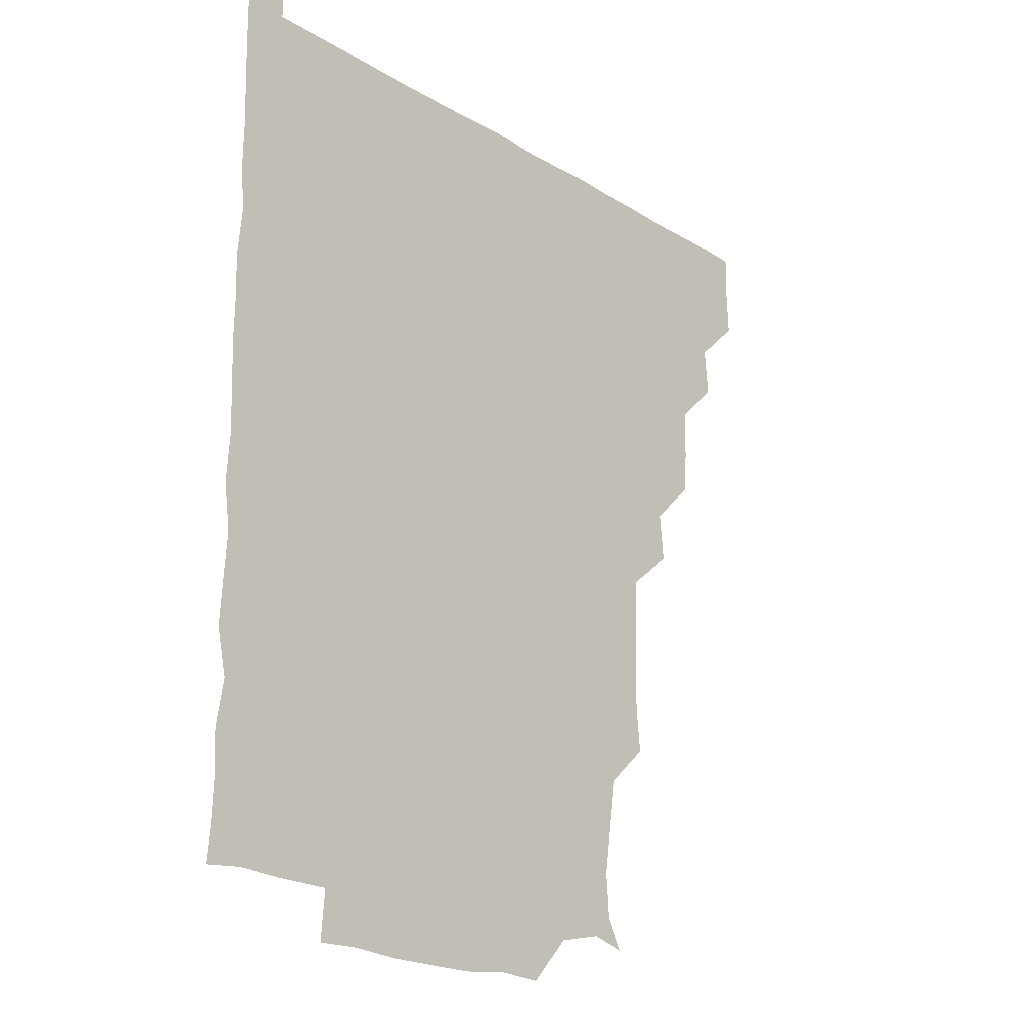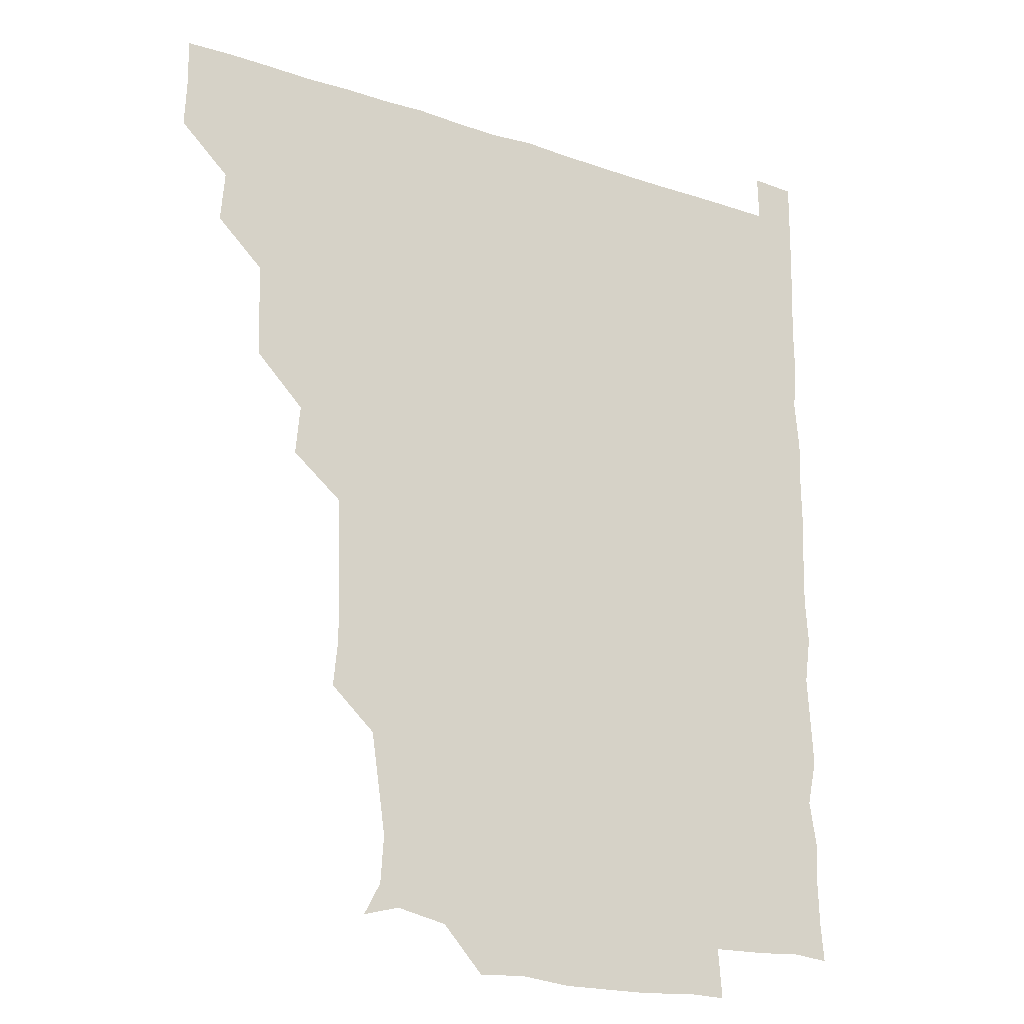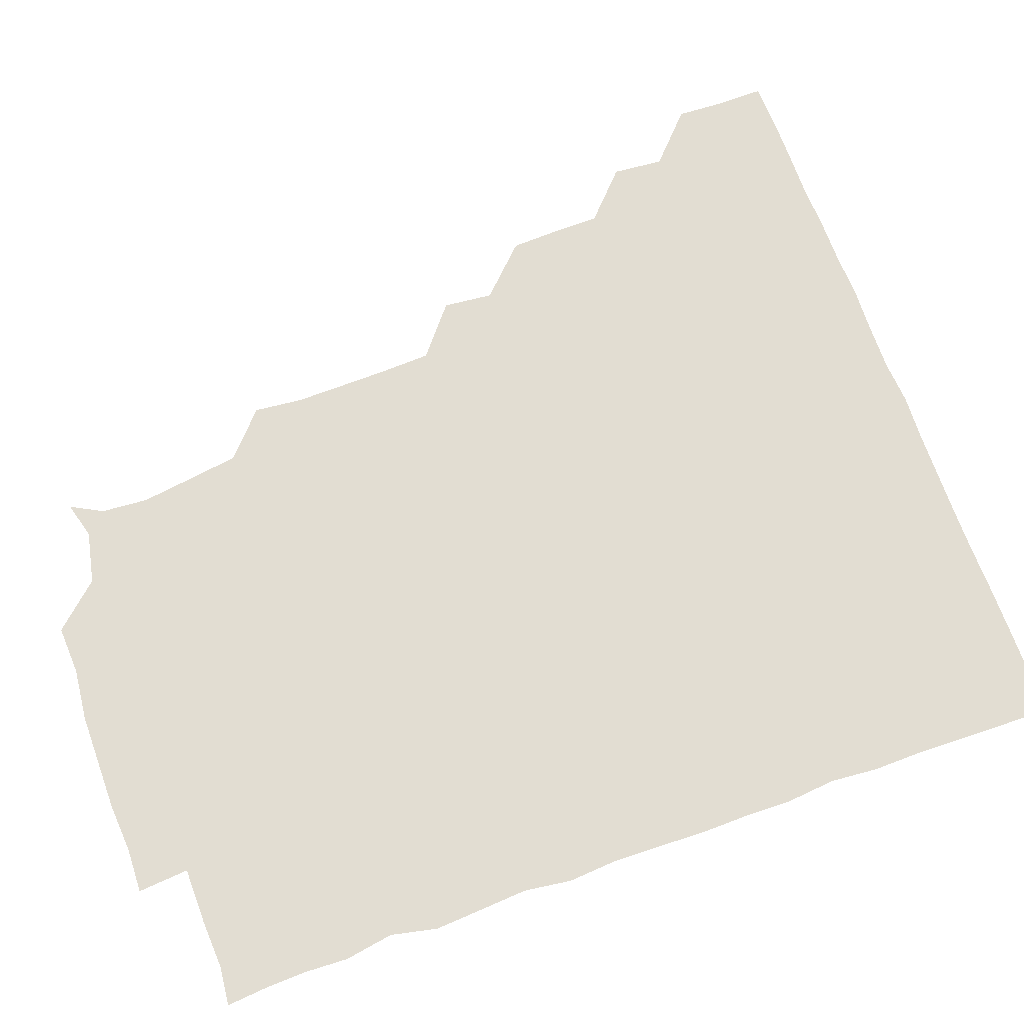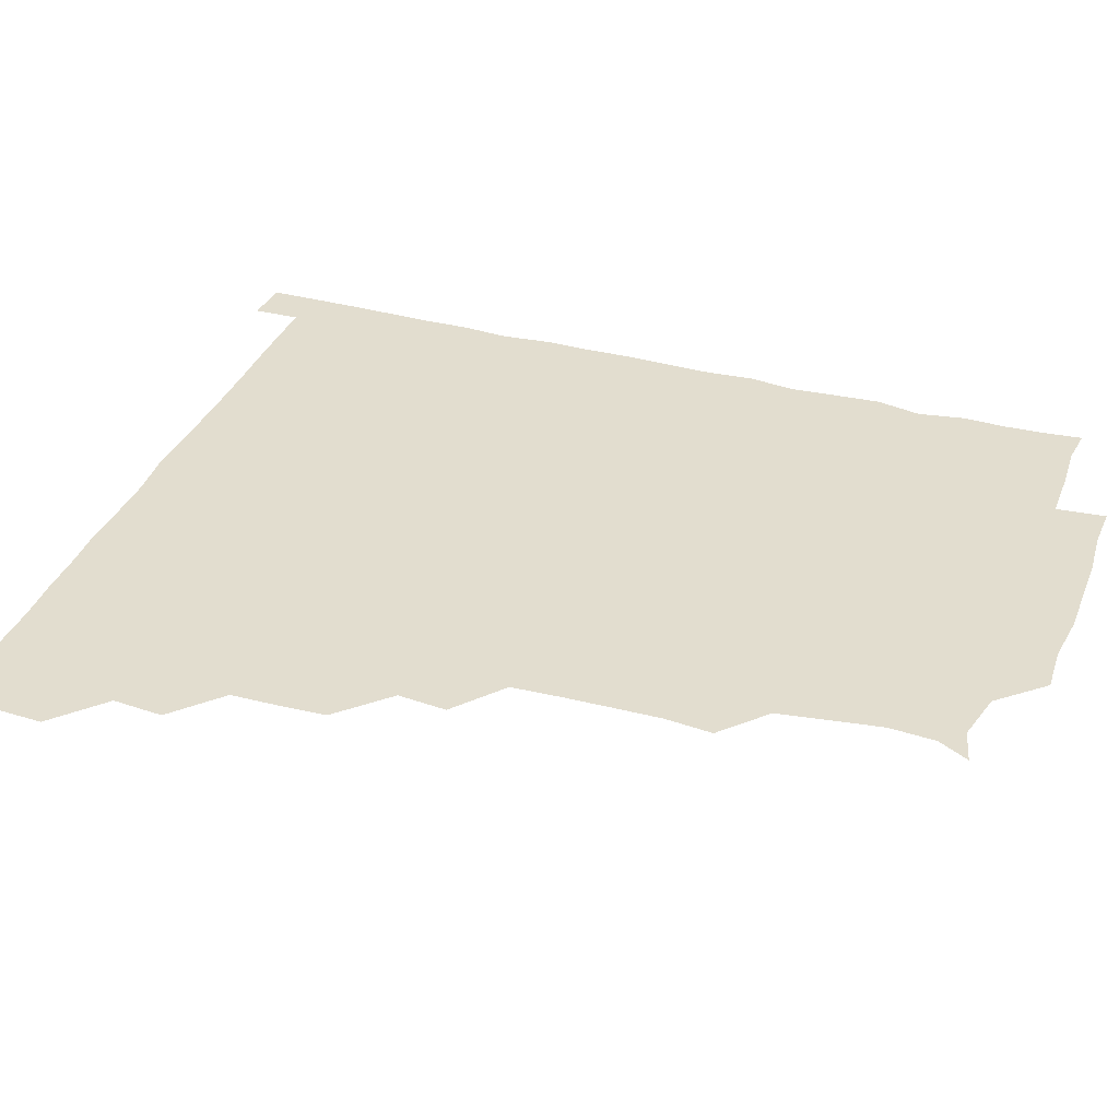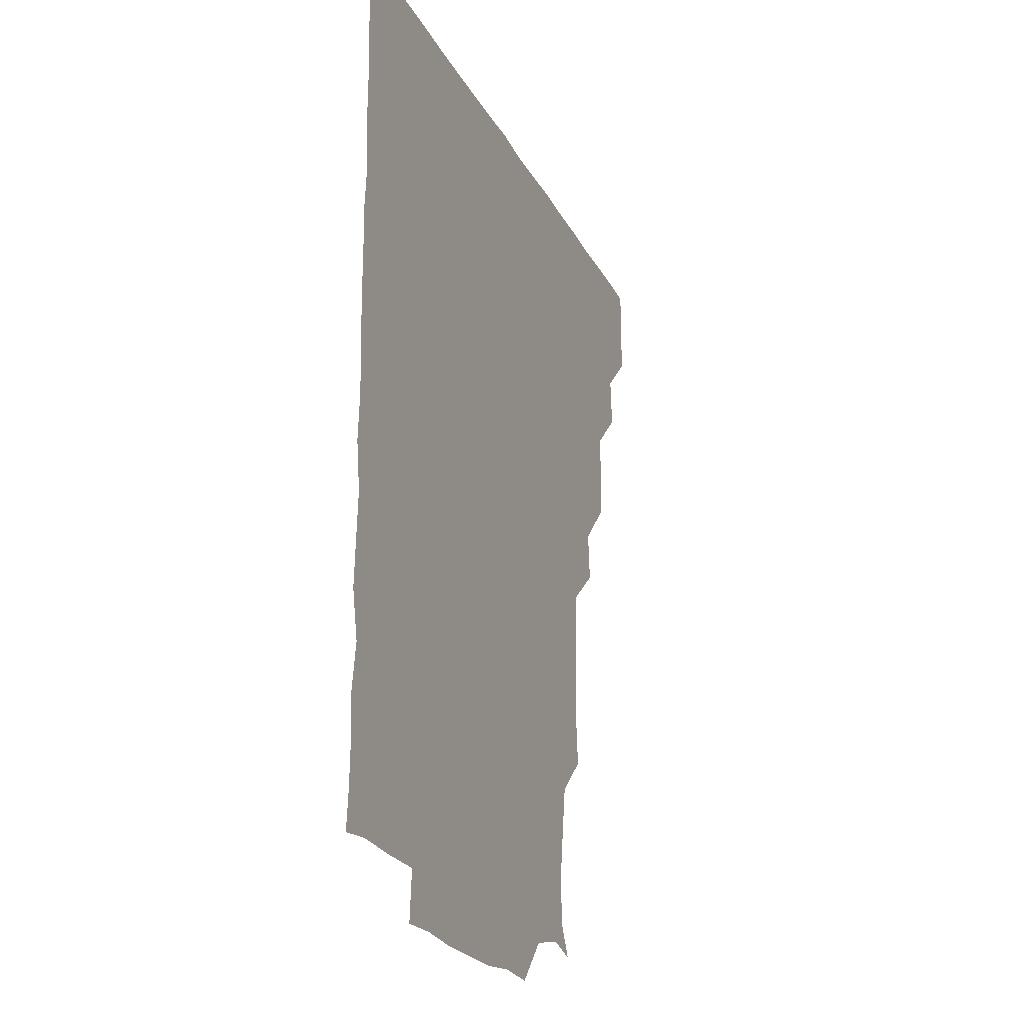
<metadata>
{"format":"obj","ext":"obj","renderer":"f3d","projection":"perspective","resolution":1024,"background":"white","views":[{"elev":-20.8,"azim":132.4,"up":"+Y"},{"elev":-20.0,"azim":-31.6,"up":"+Y"},{"elev":68.3,"azim":70.1,"up":"+Z"},{"elev":35.0,"azim":-70.1,"up":"+Z"},{"elev":-22.1,"azim":110.6,"up":"+Y"}]}
</metadata>
<code>
v 435.7 405.5 0
v 436.4 420.9 0
v 436.2 435.9 0
v 450.4 374.1 0
v 451.7 390.5 0
v 451 405.8 0
v 451.4 420.9 0
v 451 436.4 0
v 466.6 329 0
v 466 344.2 0
v 465.7 359.7 0
v 466.9 376.7 0
v 466.4 391.2 0
v 466.3 406.1 0
v 466.2 420.8 0
v 465.9 436.3 0
v 480.8 297.4 0
v 482.3 313.4 0
v 481.8 331.9 0
v 481.5 346.5 0
v 481.7 361.8 0
v 481.4 376.4 0
v 481.3 391.2 0
v 481.2 406 0
v 481.1 420.9 0
v 481.1 436.1 0
v 496.9 221.2 0
v 498.4 236.6 0
v 498.1 252.3 0
v 497.8 266.9 0
v 497.1 284 0
v 496.4 300.9 0
v 496.4 315.9 0
v 495.6 330.3 0
v 495.9 345.6 0
v 496.2 361.3 0
v 496.3 376.2 0
v 496.2 391.1 0
v 496.2 405.9 0
v 496.1 420.4 0
v 496.1 436.6 0
v 509.8 149.6 0
v 515.3 159.8 0
v 516.4 175 0
v 514 191.1 0
v 511.5 207.9 0
v 512.7 225.8 0
v 512.2 241.2 0
v 512 256.1 0
v 511.6 271.2 0
v 511.4 286.8 0
v 511.6 301.9 0
v 511.9 317.5 0
v 511.8 331.9 0
v 511.1 346.2 0
v 511.5 361.7 0
v 511.2 376.2 0
v 511.1 391 0
v 511 406 0
v 511 420.6 0
v 511.1 436.5 0
v 521.9 152.9 0
v 527.4 164.2 0
v 528 180.7 0
v 526.8 196.1 0
v 526 210.5 0
v 527.4 227.8 0
v 526.3 241.4 0
v 526.3 256.1 0
v 526.4 271.8 0
v 526 286 0
v 526.3 302.1 0
v 526.2 315.9 0
v 526.3 331.6 0
v 526.2 346.3 0
v 526.1 361.2 0
v 526.6 376.3 0
v 526 391.1 0
v 526.1 405.9 0
v 526 421 0
v 525.8 437.1 0
v 538.7 149.2 0
v 542.2 168.3 0
v 542.2 182.7 0
v 541 196.6 0
v 541.5 212.3 0
v 541.8 227.9 0
v 541.3 241.8 0
v 541.7 257.3 0
v 541.1 271.1 0
v 541.2 286.3 0
v 540.8 300.4 0
v 541.2 316.7 0
v 541.3 331.4 0
v 541.1 346.2 0
v 541 360.9 0
v 541.3 376.2 0
v 541.2 391 0
v 541.3 405.6 0
v 541.1 420.7 0
v 540.7 436.4 0
v 552.1 134.5 0
v 556 152.6 0
v 556.7 167.2 0
v 556.1 183.1 0
v 556.4 197.1 0
v 556.5 211.8 0
v 556.6 226.6 0
v 556.1 241.5 0
v 556.1 256.6 0
v 556.2 271.7 0
v 555.9 286.4 0
v 556.7 302.1 0
v 555.9 315.7 0
v 556.3 332 0
v 556 346.1 0
v 556.3 361.4 0
v 556.1 376.1 0
v 556 391 0
v 556.1 405.8 0
v 556.2 420.4 0
v 555.9 436.1 0
v 567.9 135.3 0
v 571.7 152.3 0
v 571.5 167.9 0
v 571.3 181.5 0
v 571.1 196.5 0
v 570.1 212.8 0
v 572.5 227.7 0
v 571 241.3 0
v 571.1 256.8 0
v 571.2 271.2 0
v 571 285.9 0
v 571 302 0
v 571.3 316.9 0
v 571.1 331.3 0
v 571 346.2 0
v 571.3 361.6 0
v 571 376.1 0
v 571.2 391 0
v 571 405.9 0
v 571 420.5 0
v 570.7 437.2 0
v 584.5 133.5 0
v 586.3 152.5 0
v 585.9 167.1 0
v 586.3 181.8 0
v 586.4 197.4 0
v 585.4 210.5 0
v 584.9 229.4 0
v 586.1 242.3 0
v 586.5 256.4 0
v 586.2 271.6 0
v 586.1 286.3 0
v 586 301.8 0
v 586 316.9 0
v 586.2 331.3 0
v 586 345.9 0
v 586 361.3 0
v 586.1 376.1 0
v 586.1 391 0
v 586.2 405.6 0
v 586 421 0
v 585.4 436.5 0
v 600.8 133.5 0
v 600.8 152.2 0
v 600.6 167.2 0
v 601.2 182.4 0
v 601.2 197.3 0
v 602.2 210.9 0
v 601.1 224.8 0
v 600.9 239.5 0
v 600.5 256.7 0
v 601 271.8 0
v 601.1 286.5 0
v 600.9 301.9 0
v 601.1 315.9 0
v 601 331.7 0
v 601.1 346.2 0
v 601.1 361.3 0
v 601.1 376.2 0
v 601 391 0
v 601 406 0
v 600.9 421.1 0
v 600.3 436.2 0
v 616.5 133.5 0
v 615.3 152.4 0
v 616.1 166.6 0
v 615.6 182.1 0
v 615.7 196.7 0
v 616.5 212.3 0
v 615.8 227 0
v 616 242.8 0
v 616.1 256.5 0
v 615.7 272.1 0
v 616 286.8 0
v 615.8 301.4 0
v 616.2 316.8 0
v 615.9 331.2 0
v 616.1 346.6 0
v 616 361.5 0
v 616.1 376.2 0
v 616.3 391.1 0
v 616.4 405.8 0
v 616.1 420.9 0
v 615.4 435.9 0
v 632.6 134.6 0
v 630.7 151.1 0
v 630.6 167.5 0
v 631 181.7 0
v 630.5 197 0
v 630.8 212.8 0
v 630.7 227.6 0
v 630.6 242 0
v 631.1 257.3 0
v 630.9 271.3 0
v 630.7 286.7 0
v 630.8 300.9 0
v 630.4 317.9 0
v 630.8 331.6 0
v 630.9 347 0
v 631 361.2 0
v 631.1 376.1 0
v 631.1 391.1 0
v 631.2 406 0
v 631.3 420.7 0
v 630.7 435.9 0
v 646.8 134.2 0
v 645.5 150.5 0
v 645.7 166.1 0
v 645.2 182.4 0
v 645.4 197.4 0
v 645.2 213 0
v 645.6 227.3 0
v 646.2 240.3 0
v 644.8 257.8 0
v 645.6 271.9 0
v 645.3 287.1 0
v 646.5 300.5 0
v 645.5 316.4 0
v 645.8 331.1 0
v 645.3 347.2 0
v 645.9 361.1 0
v 646 377.1 0
v 646 391.1 0
v 646.1 406 0
v 646.2 420.8 0
v 645.8 436.1 0
v 664 150.7 0
v 660.4 167.7 0
v 660.2 182.3 0
v 660 197.3 0
v 659.7 212.5 0
v 659.8 227.9 0
v 660.3 242.2 0
v 660.4 256.5 0
v 660.1 272.1 0
v 660.6 286.1 0
v 660.3 302.4 0
v 660.2 317 0
v 661.1 330.9 0
v 660.9 346 0
v 660.8 361.1 0
v 660.4 376.9 0
v 660.8 391.5 0
v 661 406.1 0
v 661.1 421 0
v 660.9 436 0
v 679 151.5 0
v 675.9 166.5 0
v 674.7 182 0
v 674.7 196.7 0
v 674.1 211.3 0
v 674.6 227.1 0
v 674.3 241.7 0
v 674.5 256.3 0
v 675.1 271.5 0
v 674.2 286.9 0
v 674.4 301.8 0
v 675.8 315.6 0
v 674.9 331.8 0
v 674.6 347.1 0
v 675.2 361.3 0
v 675.5 376.3 0
v 675.8 391.1 0
v 675.9 406.3 0
v 676 421 0
v 676.2 435.9 0
v 675.8 451.4 0
v 691.5 150.2 0
v 690.4 162.7 0
v 689.9 176.4 0
v 690.5 190.4 0
v 687.9 205.9 0
v 691.1 220.8 0
v 690.1 235.7 0
v 689.1 251.4 0
v 691.1 266.5 0
v 690 282 0
v 690.3 297.6 0
v 690.8 312.9 0
v 690.5 328 0
v 690.8 342.8 0
v 689.3 359.3 0
v 690.5 374.3 0
v 690.2 390.4 0
v 690.6 405.9 0
v 690.9 421 0
v 690.9 436 0
v 690.9 450.7 0
f 5 6 1
f 1 6 2
f 6 7 2
f 2 7 3
f 7 8 3
f 11 12 4
f 4 12 5
f 12 13 5
f 5 13 6
f 13 14 6
f 6 14 7
f 14 15 7
f 7 15 8
f 15 16 8
f 18 19 9
f 9 19 10
f 19 20 10
f 10 20 11
f 20 21 11
f 11 21 12
f 21 22 12
f 12 22 13
f 22 23 13
f 13 23 14
f 23 24 14
f 14 24 15
f 24 25 15
f 15 25 16
f 25 26 16
f 31 32 17
f 17 32 18
f 32 33 18
f 18 33 19
f 33 34 19
f 19 34 20
f 34 35 20
f 20 35 21
f 35 36 21
f 21 36 22
f 36 37 22
f 22 37 23
f 37 38 23
f 23 38 24
f 38 39 24
f 24 39 25
f 39 40 25
f 25 40 26
f 40 41 26
f 46 47 27
f 27 47 28
f 47 48 28
f 28 48 29
f 48 49 29
f 29 49 30
f 49 50 30
f 30 50 31
f 50 51 31
f 31 51 32
f 51 52 32
f 32 52 33
f 52 53 33
f 33 53 34
f 53 54 34
f 34 54 35
f 54 55 35
f 35 55 36
f 55 56 36
f 36 56 37
f 56 57 37
f 37 57 38
f 57 58 38
f 38 58 39
f 58 59 39
f 39 59 40
f 59 60 40
f 40 60 41
f 60 61 41
f 42 62 43
f 62 63 43
f 43 63 44
f 63 64 44
f 44 64 45
f 64 65 45
f 45 65 46
f 65 66 46
f 46 66 47
f 66 67 47
f 47 67 48
f 67 68 48
f 48 68 49
f 68 69 49
f 49 69 50
f 69 70 50
f 50 70 51
f 70 71 51
f 51 71 52
f 71 72 52
f 52 72 53
f 72 73 53
f 53 73 54
f 73 74 54
f 54 74 55
f 74 75 55
f 55 75 56
f 75 76 56
f 56 76 57
f 76 77 57
f 57 77 58
f 77 78 58
f 58 78 59
f 78 79 59
f 59 79 60
f 79 80 60
f 60 80 61
f 80 81 61
f 62 82 63
f 82 83 63
f 63 83 64
f 83 84 64
f 64 84 65
f 84 85 65
f 65 85 66
f 85 86 66
f 66 86 67
f 86 87 67
f 67 87 68
f 87 88 68
f 68 88 69
f 88 89 69
f 69 89 70
f 89 90 70
f 70 90 71
f 90 91 71
f 71 91 72
f 91 92 72
f 72 92 73
f 92 93 73
f 73 93 74
f 93 94 74
f 74 94 75
f 94 95 75
f 75 95 76
f 95 96 76
f 76 96 77
f 96 97 77
f 77 97 78
f 97 98 78
f 78 98 79
f 98 99 79
f 79 99 80
f 99 100 80
f 80 100 81
f 100 101 81
f 102 103 82
f 82 103 83
f 103 104 83
f 83 104 84
f 104 105 84
f 84 105 85
f 105 106 85
f 85 106 86
f 106 107 86
f 86 107 87
f 107 108 87
f 87 108 88
f 108 109 88
f 88 109 89
f 109 110 89
f 89 110 90
f 110 111 90
f 90 111 91
f 111 112 91
f 91 112 92
f 112 113 92
f 92 113 93
f 113 114 93
f 93 114 94
f 114 115 94
f 94 115 95
f 115 116 95
f 95 116 96
f 116 117 96
f 96 117 97
f 117 118 97
f 97 118 98
f 118 119 98
f 98 119 99
f 119 120 99
f 99 120 100
f 120 121 100
f 100 121 101
f 121 122 101
f 102 123 103
f 123 124 103
f 103 124 104
f 124 125 104
f 104 125 105
f 125 126 105
f 105 126 106
f 126 127 106
f 106 127 107
f 127 128 107
f 107 128 108
f 128 129 108
f 108 129 109
f 129 130 109
f 109 130 110
f 130 131 110
f 110 131 111
f 131 132 111
f 111 132 112
f 132 133 112
f 112 133 113
f 133 134 113
f 113 134 114
f 134 135 114
f 114 135 115
f 135 136 115
f 115 136 116
f 136 137 116
f 116 137 117
f 137 138 117
f 117 138 118
f 138 139 118
f 118 139 119
f 139 140 119
f 119 140 120
f 140 141 120
f 120 141 121
f 141 142 121
f 121 142 122
f 142 143 122
f 123 144 124
f 144 145 124
f 124 145 125
f 145 146 125
f 125 146 126
f 146 147 126
f 126 147 127
f 147 148 127
f 127 148 128
f 148 149 128
f 128 149 129
f 149 150 129
f 129 150 130
f 150 151 130
f 130 151 131
f 151 152 131
f 131 152 132
f 152 153 132
f 132 153 133
f 153 154 133
f 133 154 134
f 154 155 134
f 134 155 135
f 155 156 135
f 135 156 136
f 156 157 136
f 136 157 137
f 157 158 137
f 137 158 138
f 158 159 138
f 138 159 139
f 159 160 139
f 139 160 140
f 160 161 140
f 140 161 141
f 161 162 141
f 141 162 142
f 162 163 142
f 142 163 143
f 163 164 143
f 144 165 145
f 165 166 145
f 145 166 146
f 166 167 146
f 146 167 147
f 167 168 147
f 147 168 148
f 168 169 148
f 148 169 149
f 169 170 149
f 149 170 150
f 170 171 150
f 150 171 151
f 171 172 151
f 151 172 152
f 172 173 152
f 152 173 153
f 173 174 153
f 153 174 154
f 174 175 154
f 154 175 155
f 175 176 155
f 155 176 156
f 176 177 156
f 156 177 157
f 177 178 157
f 157 178 158
f 178 179 158
f 158 179 159
f 179 180 159
f 159 180 160
f 180 181 160
f 160 181 161
f 181 182 161
f 161 182 162
f 182 183 162
f 162 183 163
f 183 184 163
f 163 184 164
f 184 185 164
f 165 186 166
f 186 187 166
f 166 187 167
f 187 188 167
f 167 188 168
f 188 189 168
f 168 189 169
f 189 190 169
f 169 190 170
f 190 191 170
f 170 191 171
f 191 192 171
f 171 192 172
f 192 193 172
f 172 193 173
f 193 194 173
f 173 194 174
f 194 195 174
f 174 195 175
f 195 196 175
f 175 196 176
f 196 197 176
f 176 197 177
f 197 198 177
f 177 198 178
f 198 199 178
f 178 199 179
f 199 200 179
f 179 200 180
f 200 201 180
f 180 201 181
f 201 202 181
f 181 202 182
f 202 203 182
f 182 203 183
f 203 204 183
f 183 204 184
f 204 205 184
f 184 205 185
f 205 206 185
f 186 207 187
f 207 208 187
f 187 208 188
f 208 209 188
f 188 209 189
f 209 210 189
f 189 210 190
f 210 211 190
f 190 211 191
f 211 212 191
f 191 212 192
f 212 213 192
f 192 213 193
f 213 214 193
f 193 214 194
f 214 215 194
f 194 215 195
f 215 216 195
f 195 216 196
f 216 217 196
f 196 217 197
f 217 218 197
f 197 218 198
f 218 219 198
f 198 219 199
f 219 220 199
f 199 220 200
f 220 221 200
f 200 221 201
f 221 222 201
f 201 222 202
f 222 223 202
f 202 223 203
f 223 224 203
f 203 224 204
f 224 225 204
f 204 225 205
f 225 226 205
f 205 226 206
f 226 227 206
f 207 228 208
f 228 229 208
f 208 229 209
f 229 230 209
f 209 230 210
f 230 231 210
f 210 231 211
f 231 232 211
f 211 232 212
f 232 233 212
f 212 233 213
f 233 234 213
f 213 234 214
f 234 235 214
f 214 235 215
f 235 236 215
f 215 236 216
f 236 237 216
f 216 237 217
f 237 238 217
f 217 238 218
f 238 239 218
f 218 239 219
f 239 240 219
f 219 240 220
f 240 241 220
f 220 241 221
f 241 242 221
f 221 242 222
f 242 243 222
f 222 243 223
f 243 244 223
f 223 244 224
f 244 245 224
f 224 245 225
f 245 246 225
f 225 246 226
f 246 247 226
f 226 247 227
f 247 248 227
f 229 249 230
f 249 250 230
f 230 250 231
f 250 251 231
f 231 251 232
f 251 252 232
f 232 252 233
f 252 253 233
f 233 253 234
f 253 254 234
f 234 254 235
f 254 255 235
f 235 255 236
f 255 256 236
f 236 256 237
f 256 257 237
f 237 257 238
f 257 258 238
f 238 258 239
f 258 259 239
f 239 259 240
f 259 260 240
f 240 260 241
f 260 261 241
f 241 261 242
f 261 262 242
f 242 262 243
f 262 263 243
f 243 263 244
f 263 264 244
f 244 264 245
f 264 265 245
f 245 265 246
f 265 266 246
f 246 266 247
f 266 267 247
f 247 267 248
f 267 268 248
f 249 269 250
f 269 270 250
f 250 270 251
f 270 271 251
f 251 271 252
f 271 272 252
f 252 272 253
f 272 273 253
f 253 273 254
f 273 274 254
f 254 274 255
f 274 275 255
f 255 275 256
f 275 276 256
f 256 276 257
f 276 277 257
f 257 277 258
f 277 278 258
f 258 278 259
f 278 279 259
f 259 279 260
f 279 280 260
f 260 280 261
f 280 281 261
f 261 281 262
f 281 282 262
f 262 282 263
f 282 283 263
f 263 283 264
f 283 284 264
f 264 284 265
f 284 285 265
f 265 285 266
f 285 286 266
f 266 286 267
f 286 287 267
f 267 287 268
f 287 288 268
f 269 290 270
f 290 291 270
f 270 291 271
f 291 292 271
f 271 292 272
f 292 293 272
f 272 293 273
f 293 294 273
f 273 294 274
f 294 295 274
f 274 295 275
f 295 296 275
f 275 296 276
f 296 297 276
f 276 297 277
f 297 298 277
f 277 298 278
f 298 299 278
f 278 299 279
f 299 300 279
f 279 300 280
f 300 301 280
f 280 301 281
f 301 302 281
f 281 302 282
f 302 303 282
f 282 303 283
f 303 304 283
f 283 304 284
f 304 305 284
f 284 305 285
f 305 306 285
f 285 306 286
f 306 307 286
f 286 307 287
f 307 308 287
f 287 308 288
f 308 309 288
f 288 309 289
f 309 310 289

</code>
